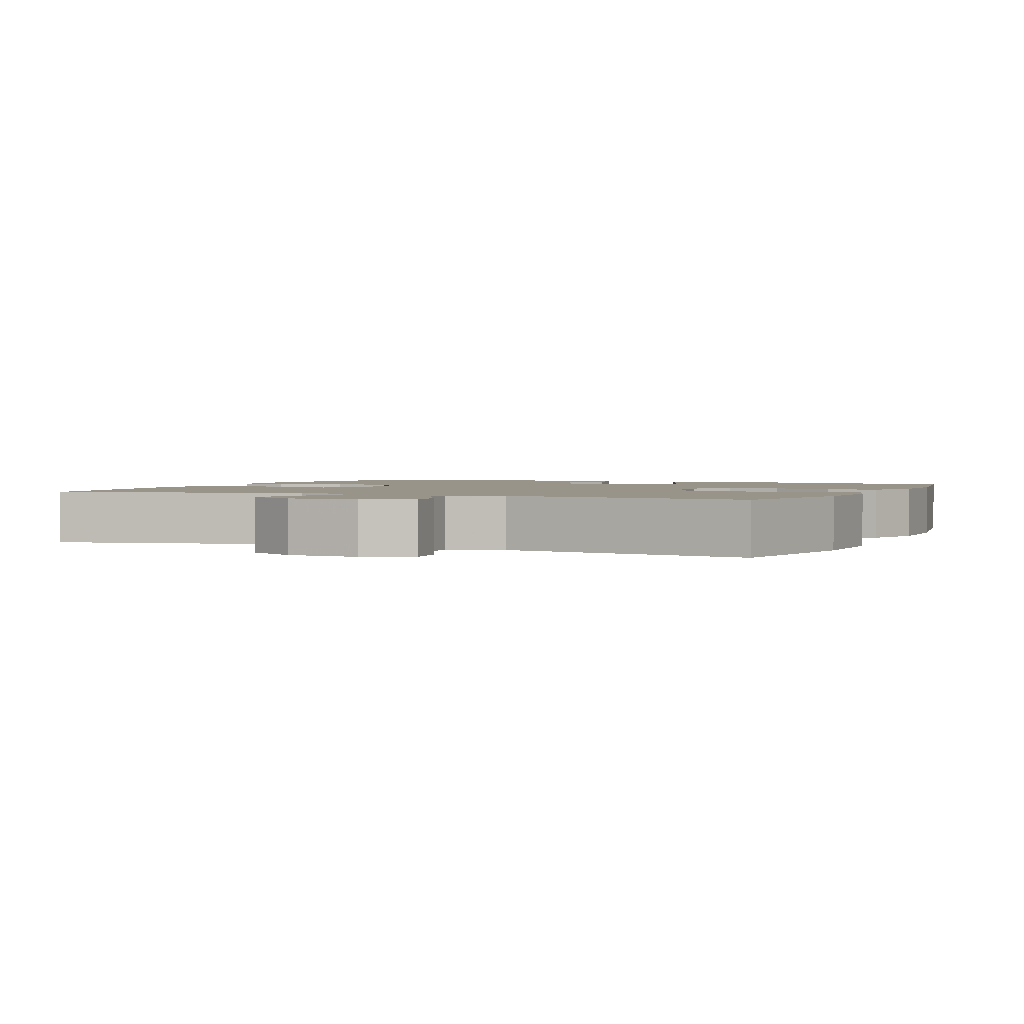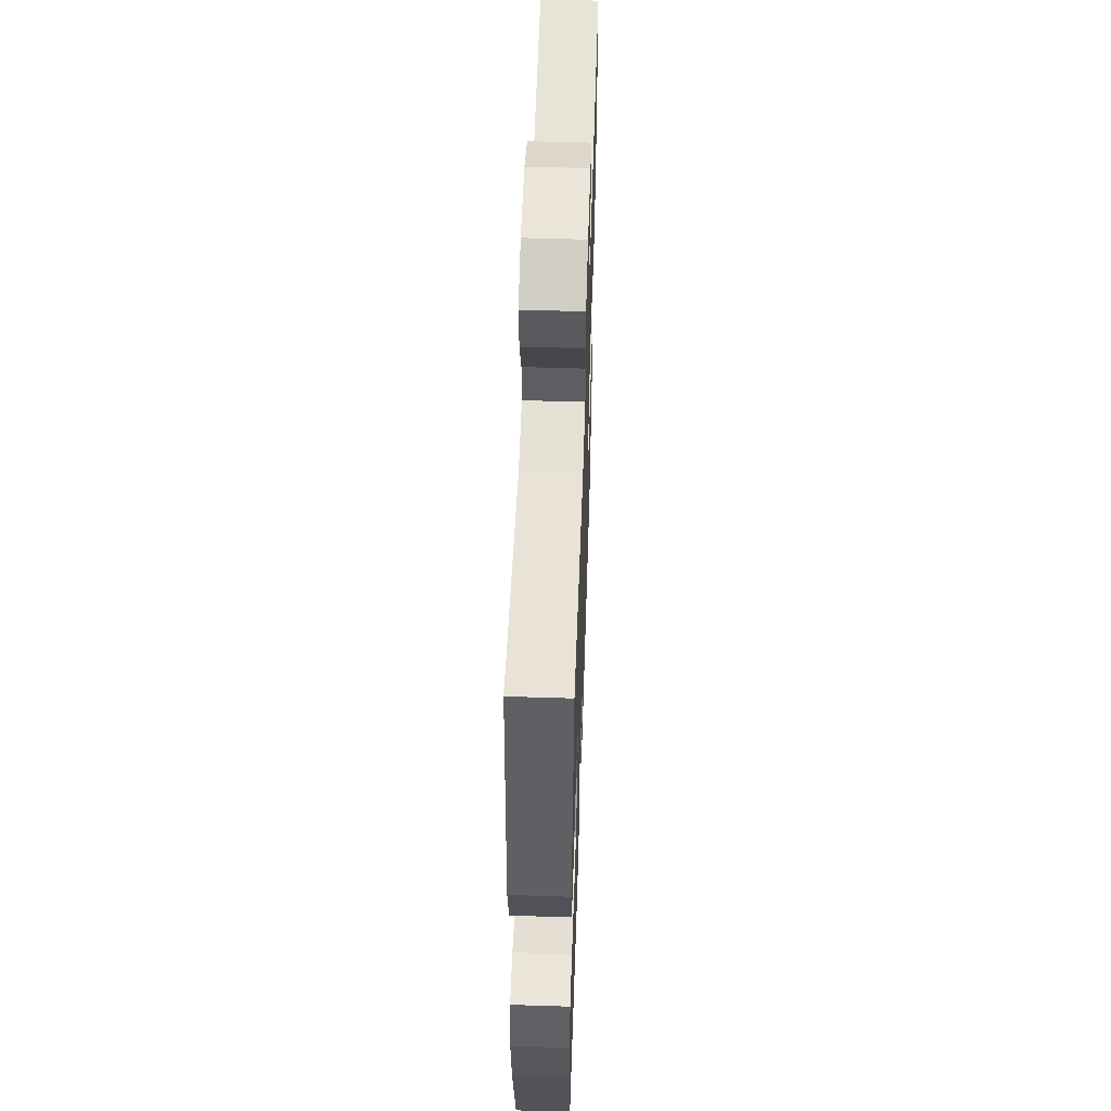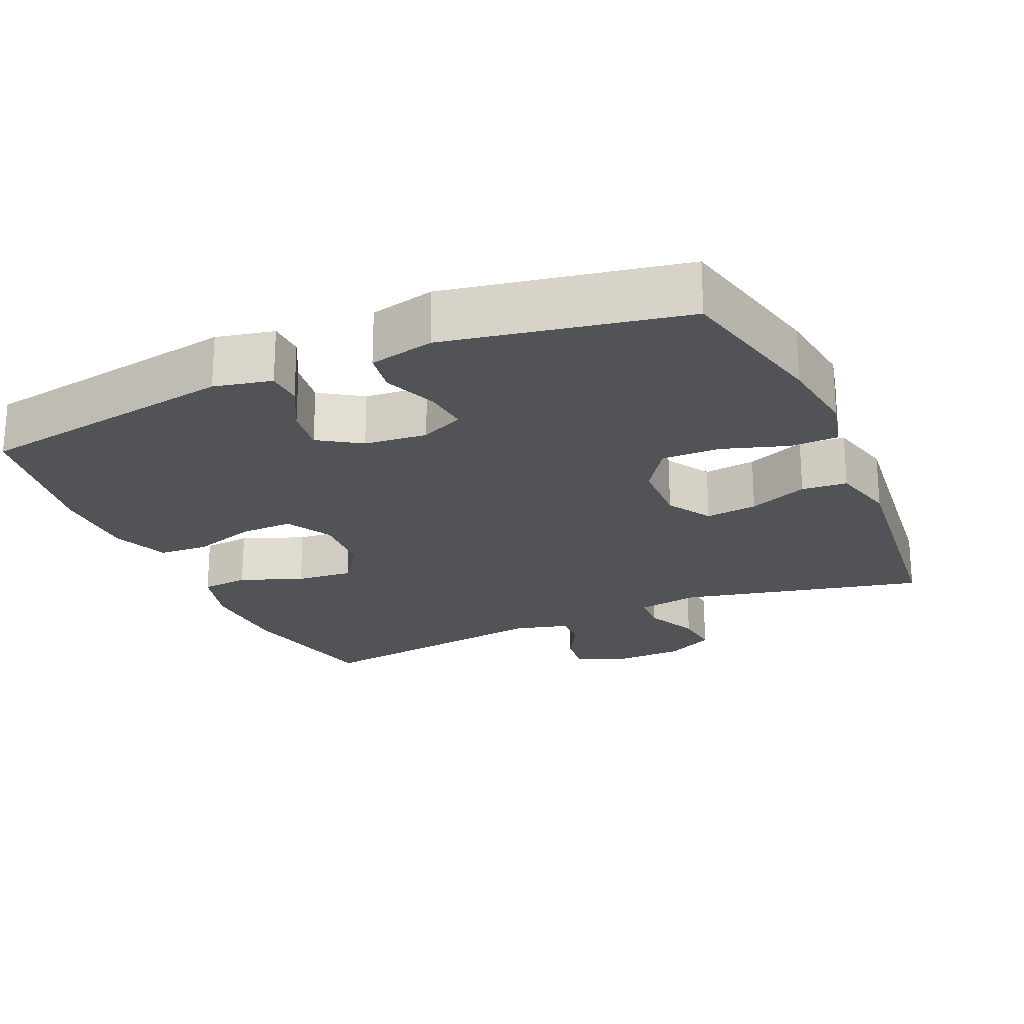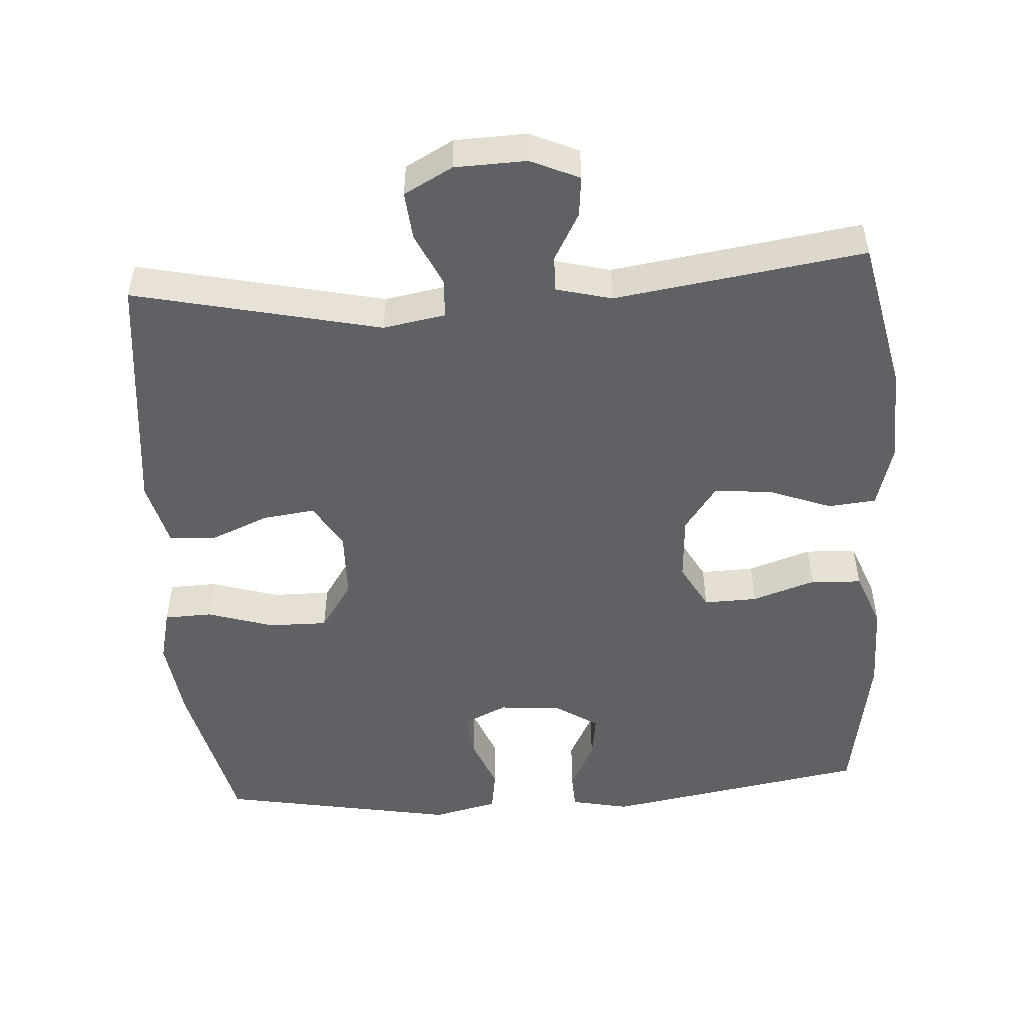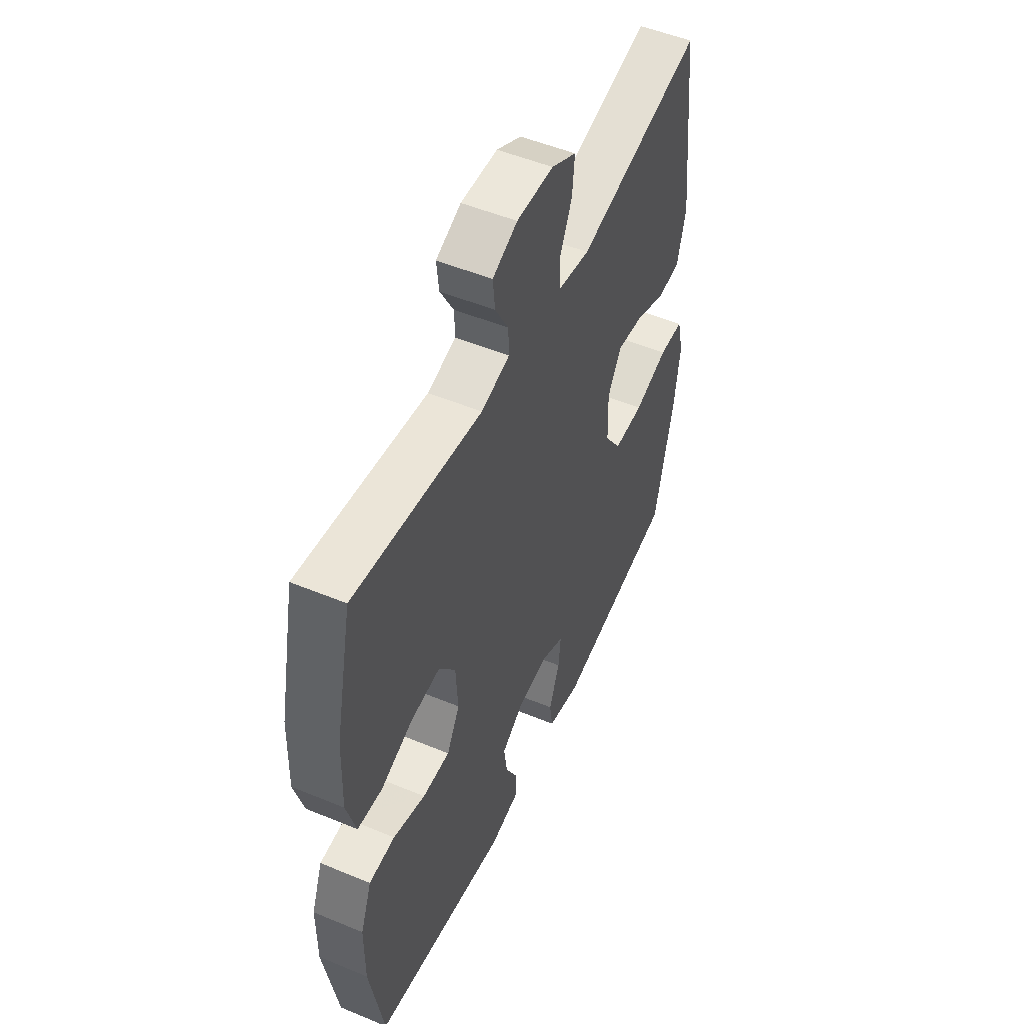
<metadata>
{"format":"obj","ext":"obj","renderer":"f3d","projection":"perspective","resolution":1024,"background":"white","views":[{"elev":1.9,"azim":23.5,"up":"+Y"},{"elev":54.4,"azim":-88.1,"up":"+Z"},{"elev":-22.2,"azim":-156.2,"up":"+Y"},{"elev":-50.3,"azim":3.9,"up":"+Y"},{"elev":51.6,"azim":114.2,"up":"+Z"}]}
</metadata>
<code>
v 0.5 0.07 -0.5
v 0.135 0.07 -0.562
v 0.055 0.07 -0.545
v 0.053 0.07 -0.495
v 0.088 0.07 -0.427
v 0.097 0.07 -0.364
v 0.039 0.07 -0.326
v -0.048 0.07 -0.318
v -0.108 0.07 -0.346
v -0.102 0.07 -0.408
v -0.073 0.07 -0.482
v -0.082 0.07 -0.54
v -0.172 0.07 -0.561
v -0.5 0.07 -0.5
v -0.551 0.07 -0.279
v -0.566 0.07 -0.164
v -0.548 0.07 -0.09
v -0.482 0.07 -0.088
v -0.39 0.07 -0.117
v -0.309 0.07 -0.118
v -0.264 0.07 -0.051
v -0.261 0.07 0.044
v -0.298 0.07 0.106
v -0.37 0.07 0.097
v -0.452 0.07 0.063
v -0.515 0.07 0.068
v -0.538 0.07 0.159
v -0.5 0.07 0.5
v -0.16 0.07 0.423
v -0.074 0.07 0.438
v -0.071 0.07 0.492
v -0.105 0.07 0.566
v -0.111 0.07 0.632
v -0.044 0.07 0.668
v 0.055 0.07 0.671
v 0.122 0.07 0.641
v 0.116 0.07 0.585
v 0.08 0.07 0.52
v 0.078 0.07 0.47
v 0.155 0.07 0.45
v 0.5 0.07 0.5
v 0.545 0.07 0.289
v 0.549 0.07 0.156
v 0.524 0.07 0.069
v 0.458 0.07 0.063
v 0.371 0.07 0.096
v 0.292 0.07 0.103
v 0.247 0.07 0.041
v 0.241 0.07 -0.051
v 0.276 0.07 -0.115
v 0.35 0.07 -0.113
v 0.437 0.07 -0.084
v 0.507 0.07 -0.088
v 0.537 0.07 -0.166
v 0.537 0.07 -0.287
v 0.5 0 -0.5
v 0.135 0 -0.562
v 0.055 0 -0.545
v 0.053 0 -0.495
v 0.088 0 -0.427
v 0.097 0 -0.364
v 0.039 0 -0.326
v -0.048 0 -0.318
v -0.108 0 -0.346
v -0.102 0 -0.408
v -0.073 0 -0.482
v -0.082 0 -0.54
v -0.172 0 -0.561
v -0.5 0 -0.5
v -0.551 0 -0.279
v -0.566 0 -0.164
v -0.548 0 -0.09
v -0.482 0 -0.088
v -0.39 0 -0.117
v -0.309 0 -0.118
v -0.264 0 -0.051
v -0.261 0 0.044
v -0.298 0 0.106
v -0.37 0 0.097
v -0.452 0 0.063
v -0.515 0 0.068
v -0.538 0 0.159
v -0.5 0 0.5
v -0.16 0 0.423
v -0.074 0 0.438
v -0.071 0 0.492
v -0.105 0 0.566
v -0.111 0 0.632
v -0.044 0 0.668
v 0.055 0 0.671
v 0.122 0 0.641
v 0.116 0 0.585
v 0.08 0 0.52
v 0.078 0 0.47
v 0.155 0 0.45
v 0.5 0 0.5
v 0.545 0 0.289
v 0.549 0 0.156
v 0.524 0 0.069
v 0.458 0 0.063
v 0.371 0 0.096
v 0.292 0 0.103
v 0.247 0 0.041
v 0.241 0 -0.051
v 0.276 0 -0.115
v 0.35 0 -0.113
v 0.437 0 -0.084
v 0.507 0 -0.088
v 0.537 0 -0.166
v 0.537 0 -0.287
f 51 52 53 54
f 50 51 54 55
f 43 44 45 46
f 43 46 47
f 40 41 42 43
f 39 40 43 47
f 35 36 37 38
f 35 38 39
f 34 35 39
f 31 32 33 34
f 30 31 34 39
f 26 27 28 29
f 24 25 26 29
f 23 24 29 30
f 22 23 30 39
f 16 17 18 19
f 16 19 20
f 15 16 20
f 14 15 20
f 13 14 20 21
f 10 11 12 13
f 9 10 13 21
f 2 3 4 5
f 2 5 6
f 50 55 1 2
f 49 50 2 6
f 48 49 6 7
f 22 39 47 48
f 22 48 7 8
f 8 9 21 22
f 109 108 107 106
f 110 109 106 105
f 101 100 99 98
f 102 101 98
f 98 97 96 95
f 102 98 95 94
f 93 92 91 90
f 94 93 90
f 94 90 89
f 89 88 87 86
f 94 89 86 85
f 84 83 82 81
f 84 81 80 79
f 85 84 79 78
f 94 85 78 77
f 74 73 72 71
f 75 74 71
f 75 71 70
f 75 70 69
f 76 75 69 68
f 68 67 66 65
f 76 68 65 64
f 60 59 58 57
f 61 60 57
f 57 56 110 105
f 61 57 105 104
f 62 61 104 103
f 103 102 94 77
f 63 62 103 77
f 77 76 64 63
f 1 56 57 2
f 2 57 58 3
f 3 58 59 4
f 4 59 60 5
f 5 60 61 6
f 6 61 62 7
f 7 62 63 8
f 8 63 64 9
f 9 64 65 10
f 10 65 66 11
f 11 66 67 12
f 12 67 68 13
f 13 68 69 14
f 14 69 70 15
f 15 70 71 16
f 16 71 72 17
f 17 72 73 18
f 18 73 74 19
f 19 74 75 20
f 20 75 76 21
f 21 76 77 22
f 22 77 78 23
f 23 78 79 24
f 24 79 80 25
f 25 80 81 26
f 26 81 82 27
f 27 82 83 28
f 28 83 84 29
f 29 84 85 30
f 30 85 86 31
f 31 86 87 32
f 32 87 88 33
f 33 88 89 34
f 34 89 90 35
f 35 90 91 36
f 36 91 92 37
f 37 92 93 38
f 38 93 94 39
f 39 94 95 40
f 40 95 96 41
f 41 96 97 42
f 42 97 98 43
f 43 98 99 44
f 44 99 100 45
f 45 100 101 46
f 46 101 102 47
f 47 102 103 48
f 48 103 104 49
f 49 104 105 50
f 50 105 106 51
f 51 106 107 52
f 52 107 108 53
f 53 108 109 54
f 54 109 110 55
f 55 110 56 1

</code>
